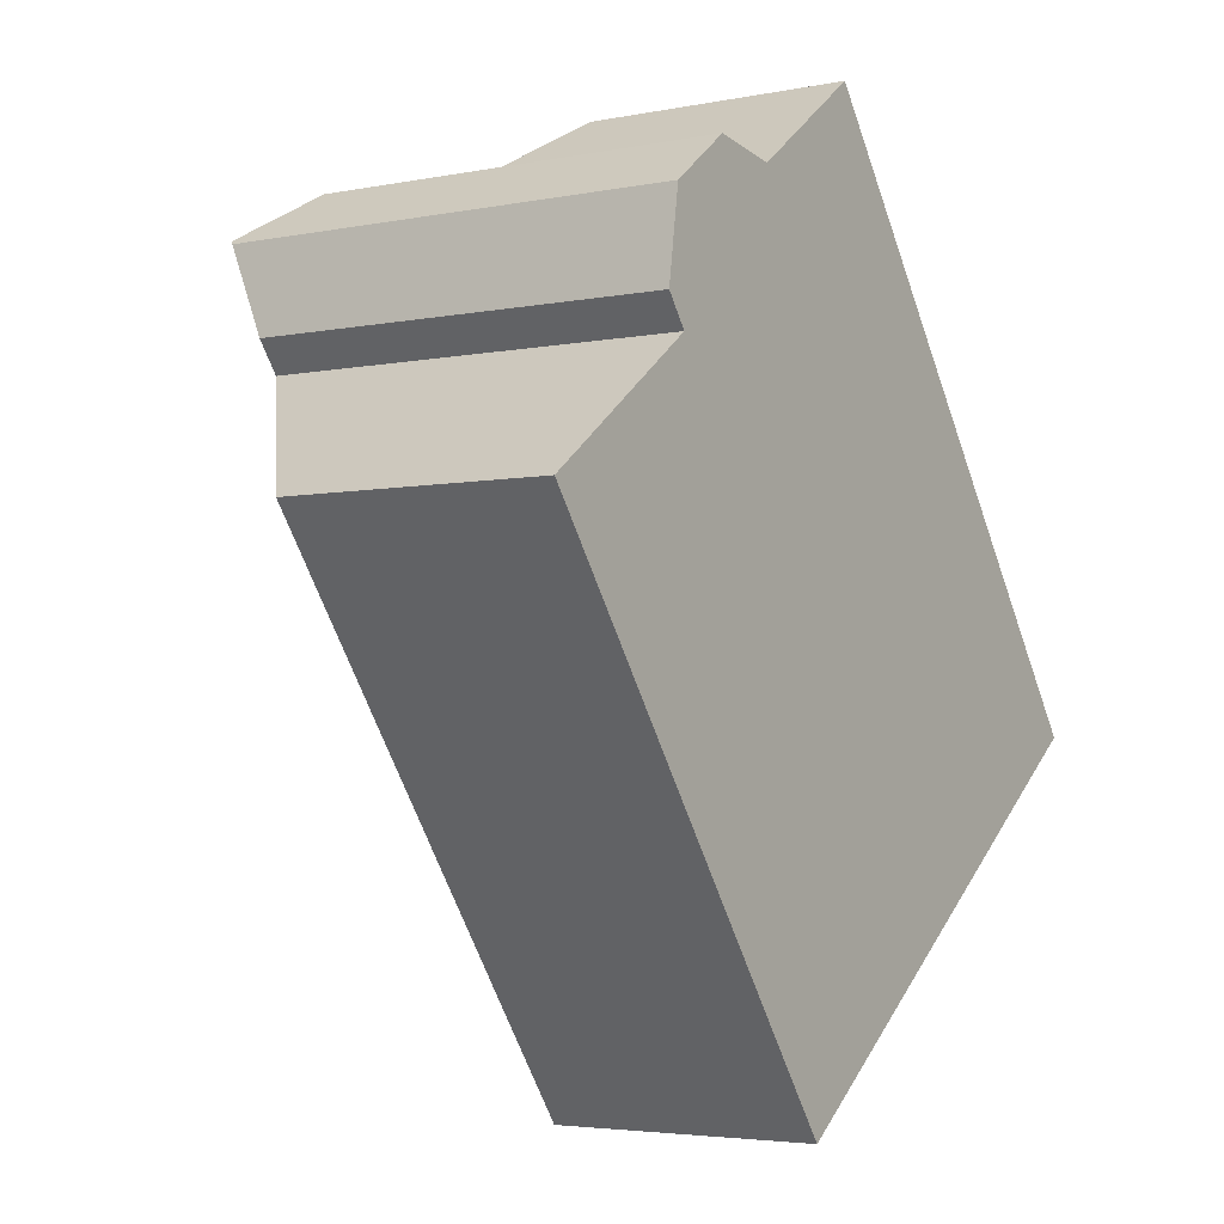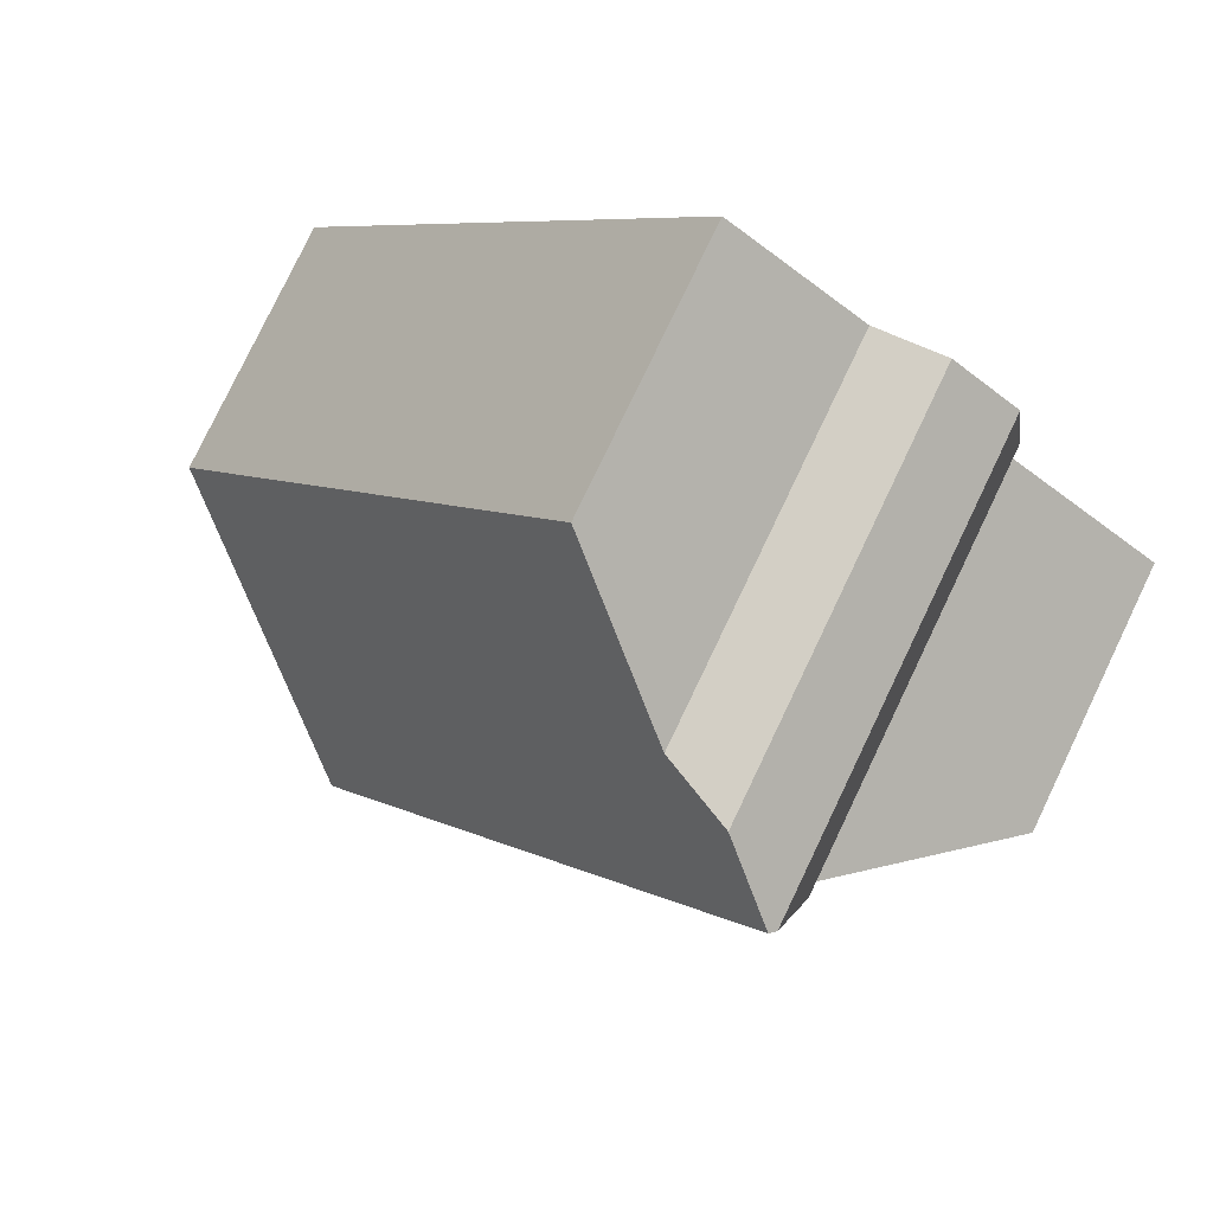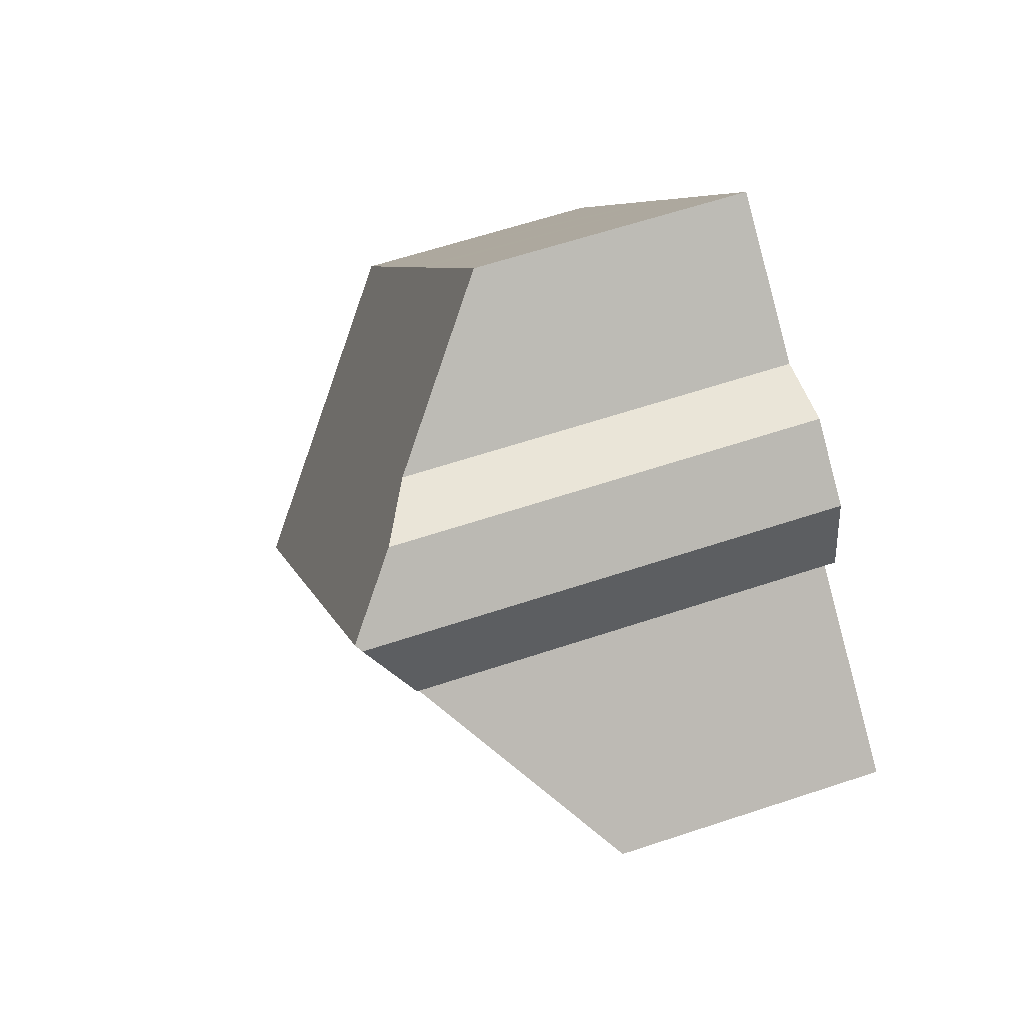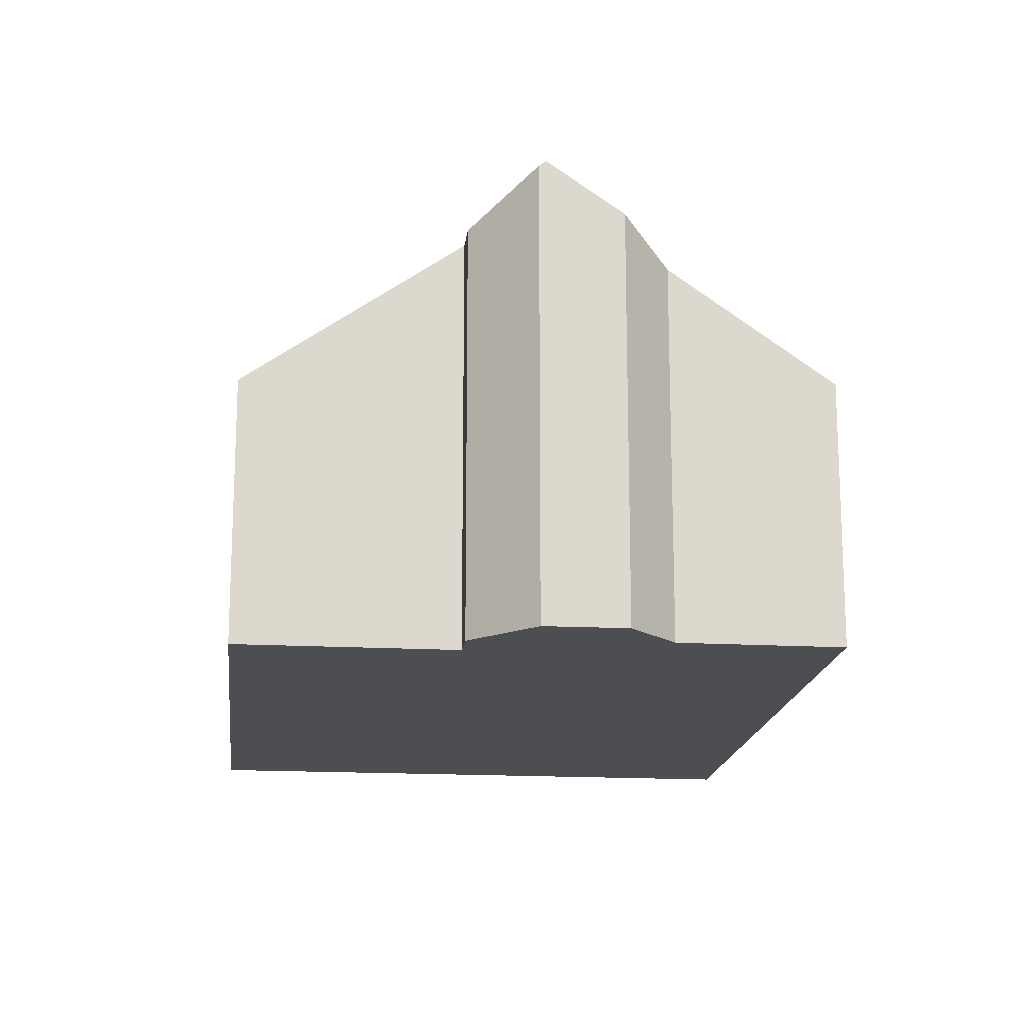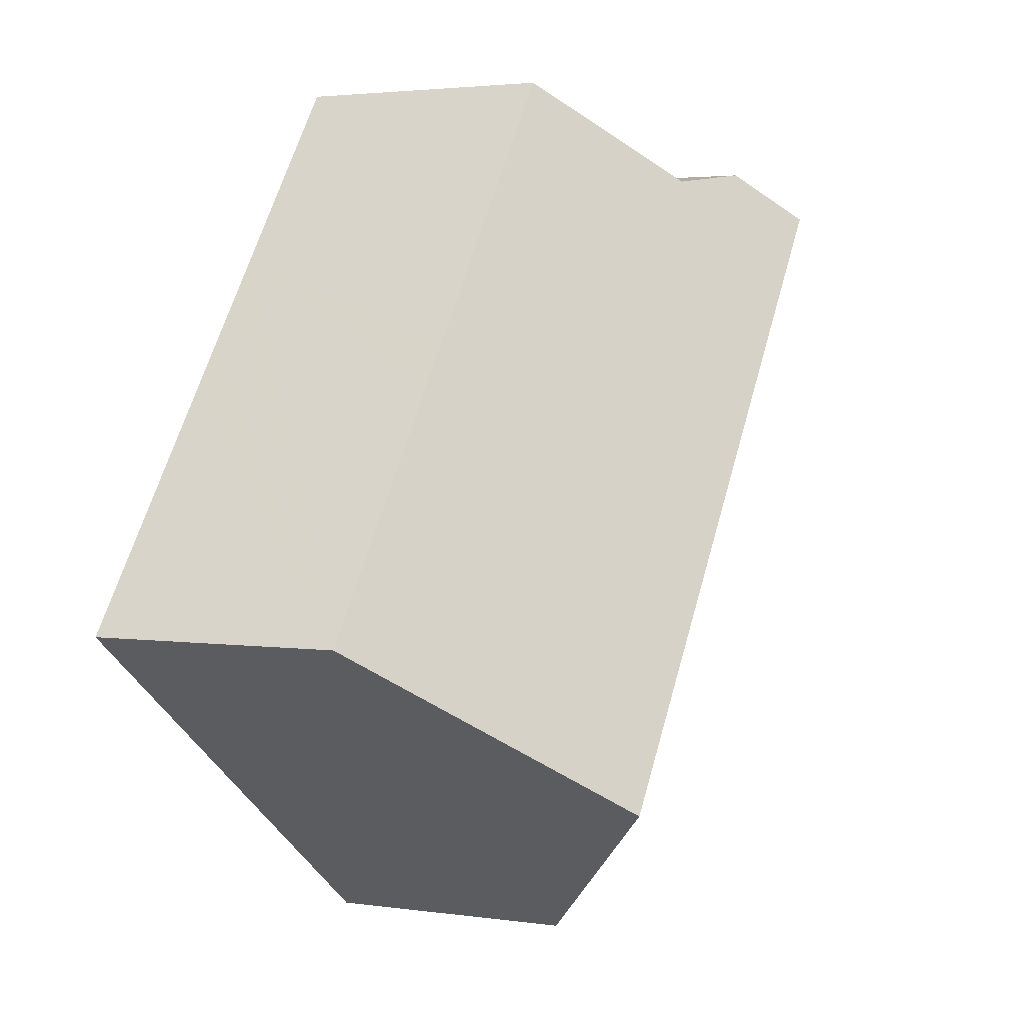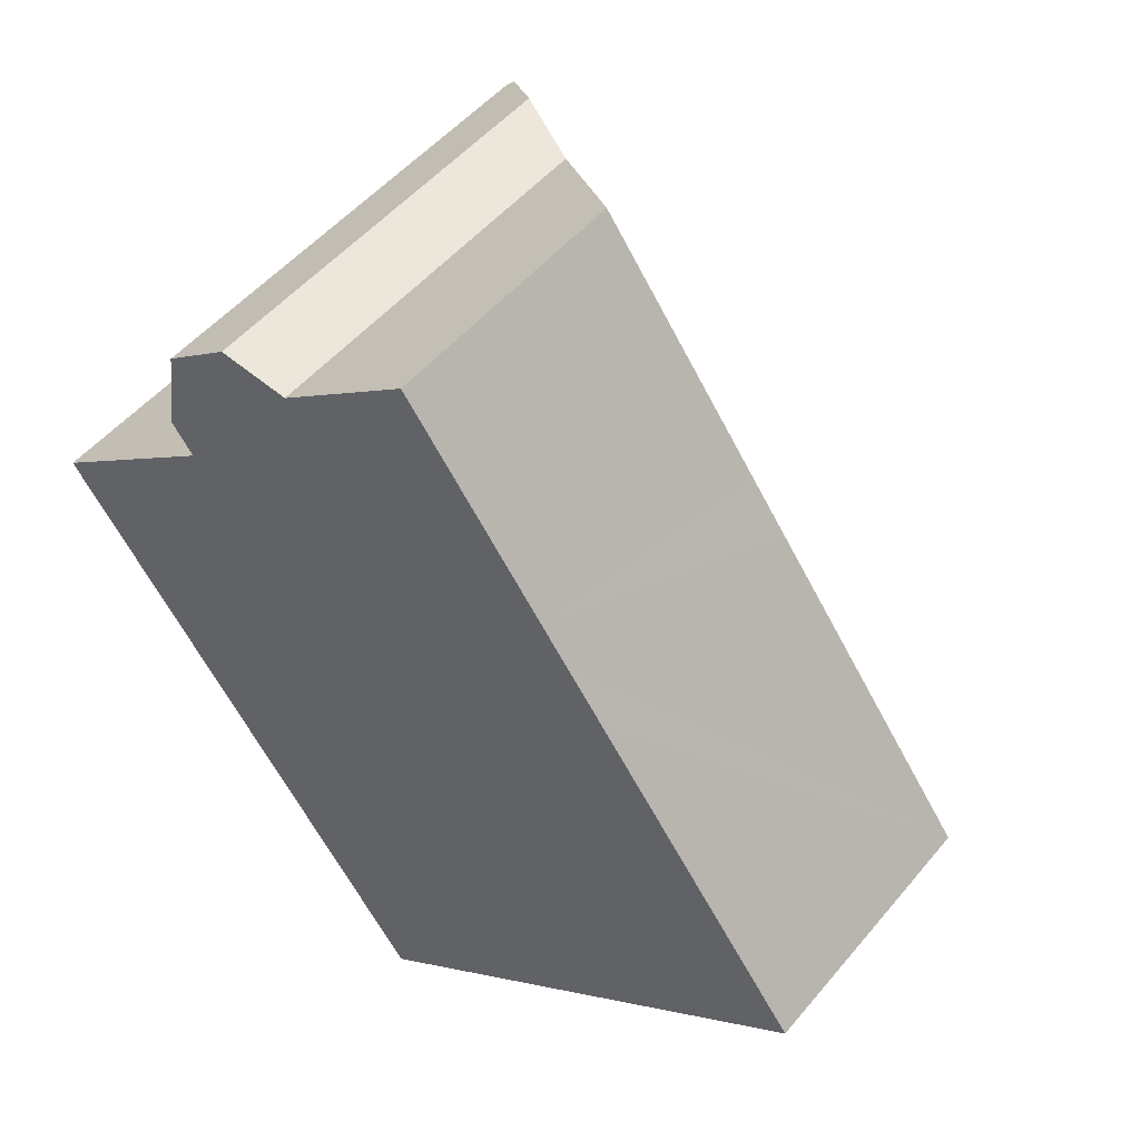
<metadata>
{"format":"obj","ext":"obj","renderer":"f3d","projection":"perspective","resolution":1024,"background":"white","views":[{"elev":-4.0,"azim":-56.3,"up":"+Z"},{"elev":79.2,"azim":-154.4,"up":"+Z"},{"elev":61.2,"azim":-108.8,"up":"+Z"},{"elev":-17.0,"azim":-42.7,"up":"+Y"},{"elev":2.8,"azim":116.7,"up":"+Z"},{"elev":50.2,"azim":38.1,"up":"+Z"}]}
</metadata>
<code>
v  10.64 8.059 -5.985
v  2.923 7.972 4.316
v  3.023 8.059 4.392
v  2.694 7.217 2.781
v  3.073 7.217 2.265
v  6.595 4.581 -8.978
v  0 4.58 2.804e-16
v  5.289 6.549 5.001
v  4.076 7.147 5.19
v  7.589 4.581 6.684
v  9.979 4.582 3.427
v  10.46 4.582 2.773
v  11.09 4.58 1.921
v  11.62 4.581 1.193
v  14.7 4.581 -2.992
v  2.923 -2.643e-16 4.316
v  4.076 -3.178e-16 5.19
v  3.023 -2.689e-16 4.392
v  5.289 -3.062e-16 5.001
v  7.589 -4.093e-16 6.684
v  3.073 -1.387e-16 2.265
v  0 0 0
v  9.979 -2.098e-16 3.427
v  10.46 -1.698e-16 2.773
v  11.09 -1.176e-16 1.921
v  11.62 -7.305e-17 1.193
v  14.7 1.832e-16 -2.992
v  10.64 3.665e-16 -5.985
v  6.595 5.497e-16 -8.978
v  2.694 -1.703e-16 2.781
g defaultobject
f 1 2 3
f 2 1 4
f 4 1 5
f 5 1 6
f 6 7 5
f 8 3 9
f 3 8 1
f 1 8 10
f 1 10 11
f 1 11 12
f 1 12 13
f 1 13 14
f 1 14 15
f 2 9 3
f 9 2 16
f 9 16 17
f 17 16 18
f 19 10 8
f 10 19 20
f 7 21 5
f 21 7 22
f 17 8 9
f 8 17 19
f 20 11 10
f 11 20 23
f 11 23 12
f 12 23 13
f 13 23 14
f 14 23 15
f 15 23 24
f 15 24 25
f 15 25 26
f 15 26 27
f 27 1 15
f 1 27 6
f 6 27 28
f 6 28 29
f 29 7 6
f 7 29 22
f 21 4 5
f 4 21 30
f 4 16 2
f 16 4 30
f 17 21 19
f 21 17 30
f 30 17 16
f 16 17 18
f 26 28 27
f 28 26 29
f 29 26 22
f 22 26 25
f 22 25 24
f 22 24 23
f 22 23 21
f 21 23 20
f 21 20 19

</code>
